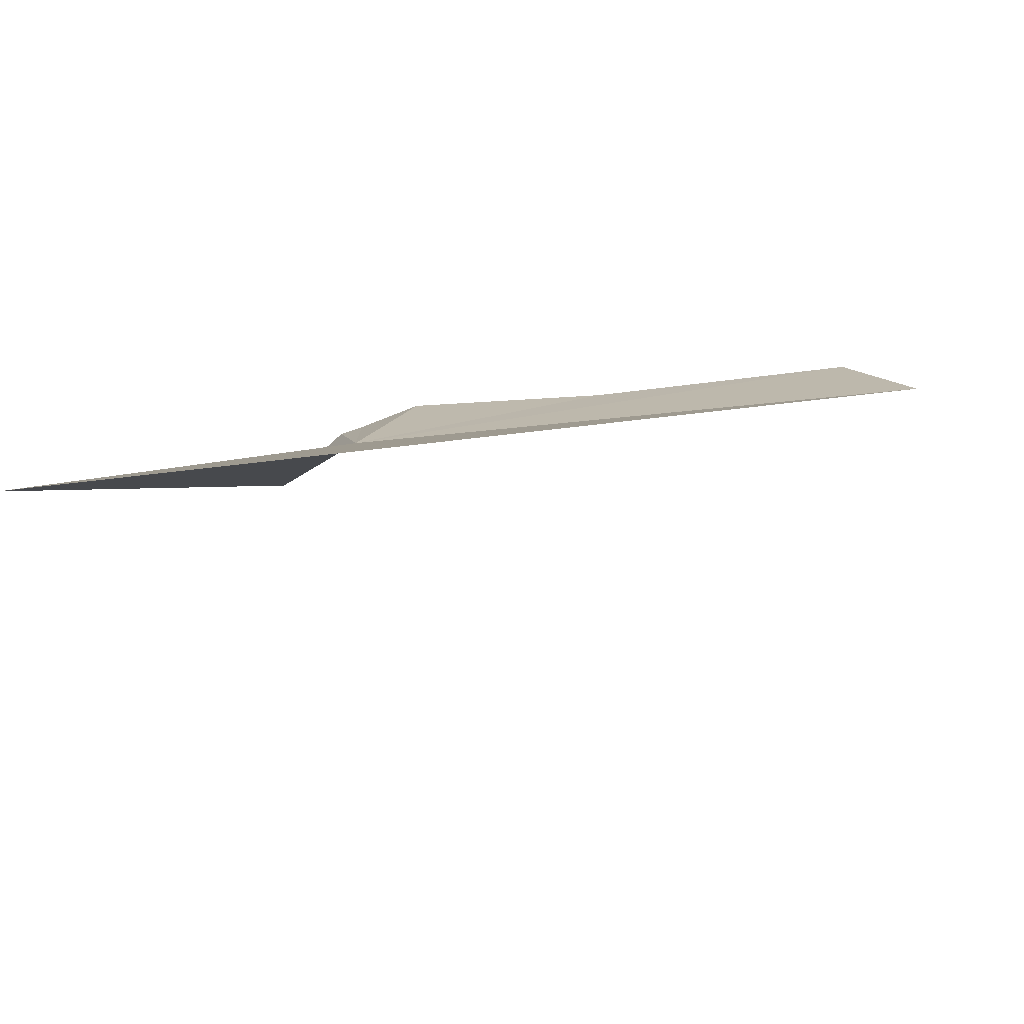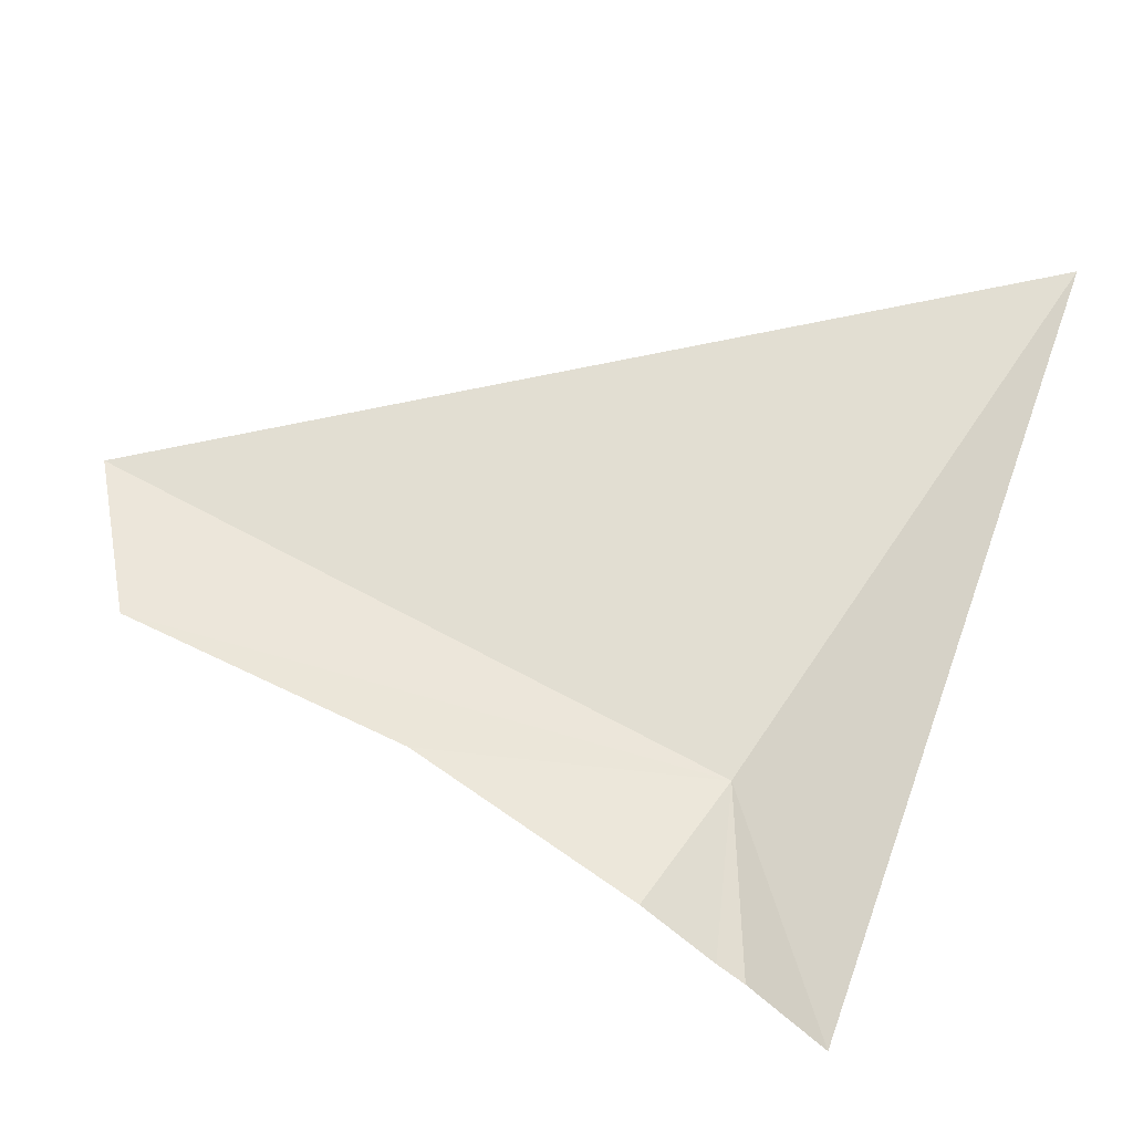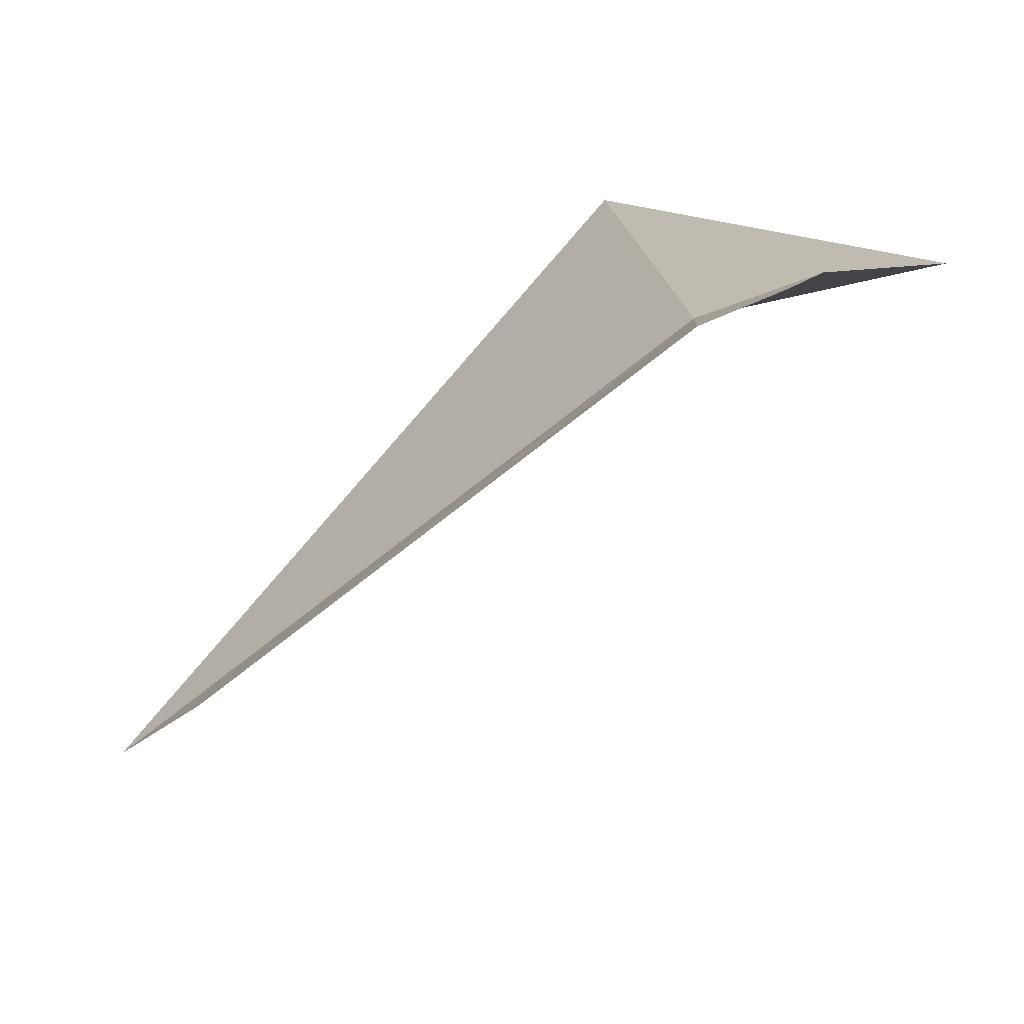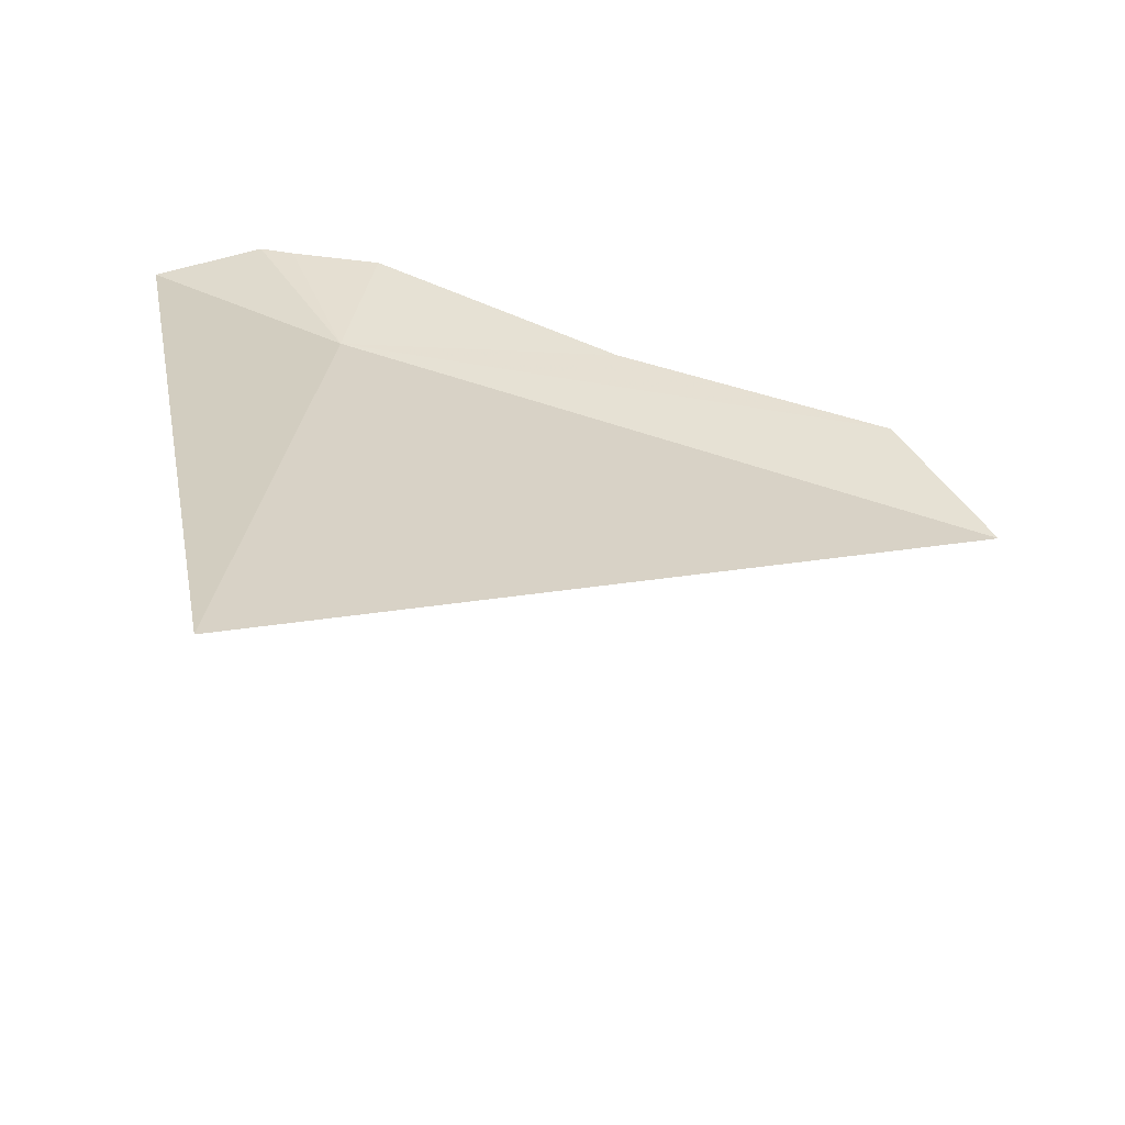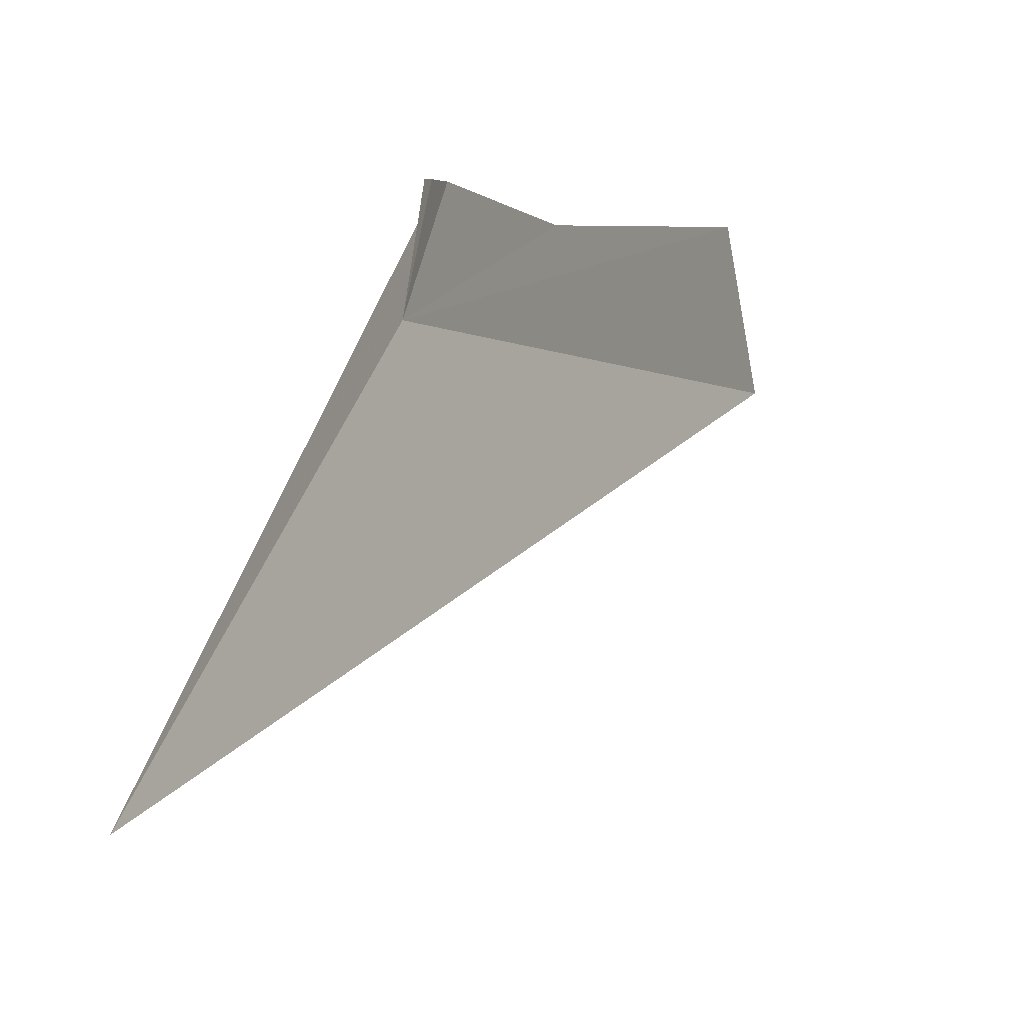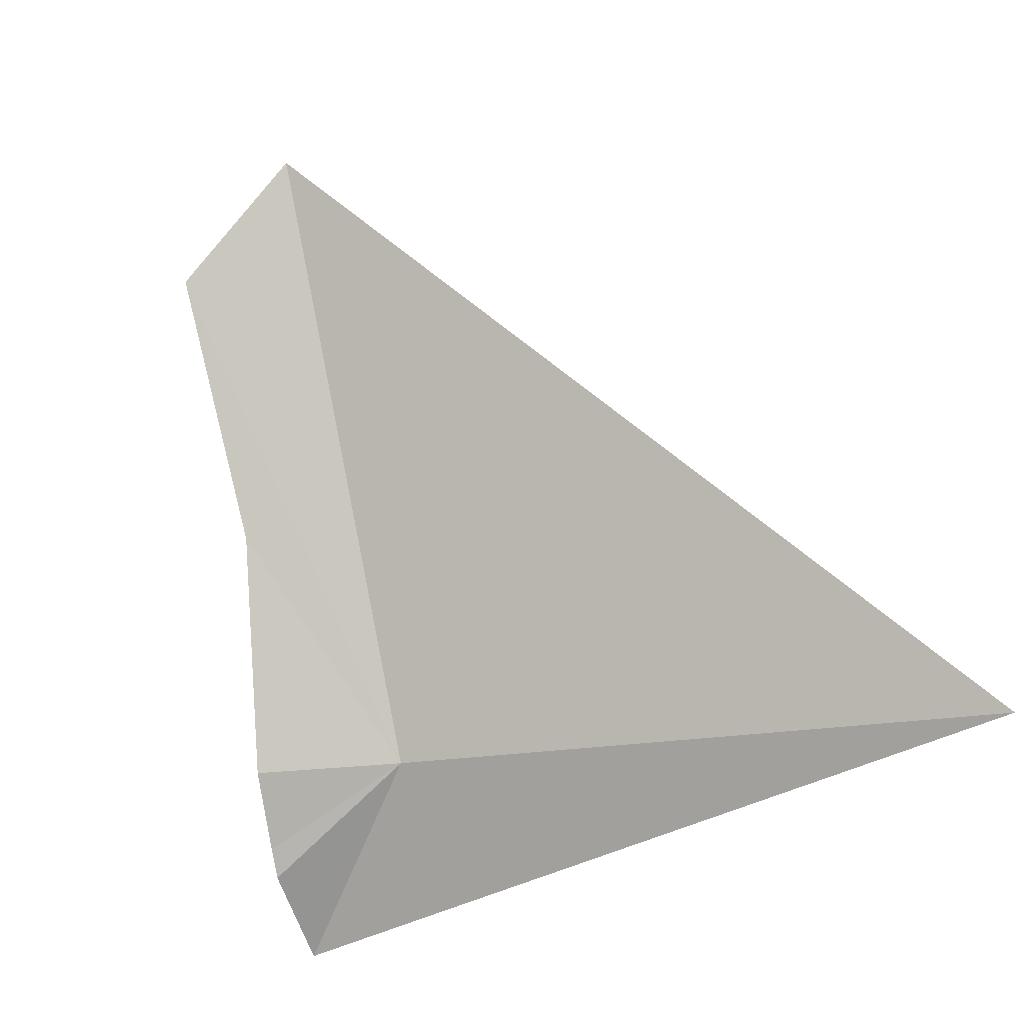
<metadata>
{"format":"obj","ext":"obj","renderer":"f3d","projection":"perspective","resolution":1024,"background":"white","views":[{"elev":31.2,"azim":8.4,"up":"+Z"},{"elev":40.2,"azim":-163.1,"up":"+Z"},{"elev":78.3,"azim":128.9,"up":"+Y"},{"elev":-37.1,"azim":-31.4,"up":"+Y"},{"elev":2.8,"azim":46.8,"up":"+Y"},{"elev":68.0,"azim":-108.8,"up":"+Z"}]}
</metadata>
<code>
v -205.4 -12.27 105.9
v -205.5 -12.59 106.1
v -205 -12.32 106
v -205.4 -12.18 105.9
v -205.4 -12.18 105.9
v -205.4 -12.19 105.9
v -205.2 -12.22 106
v -205.1 -12.24 106
v -205.5 -12.19 105.8
f 1 3 2
f 1 5 4
f 1 4 6
f 1 6 7
f 1 7 8
f 1 8 3
f 1 9 5
f 1 2 9

</code>
